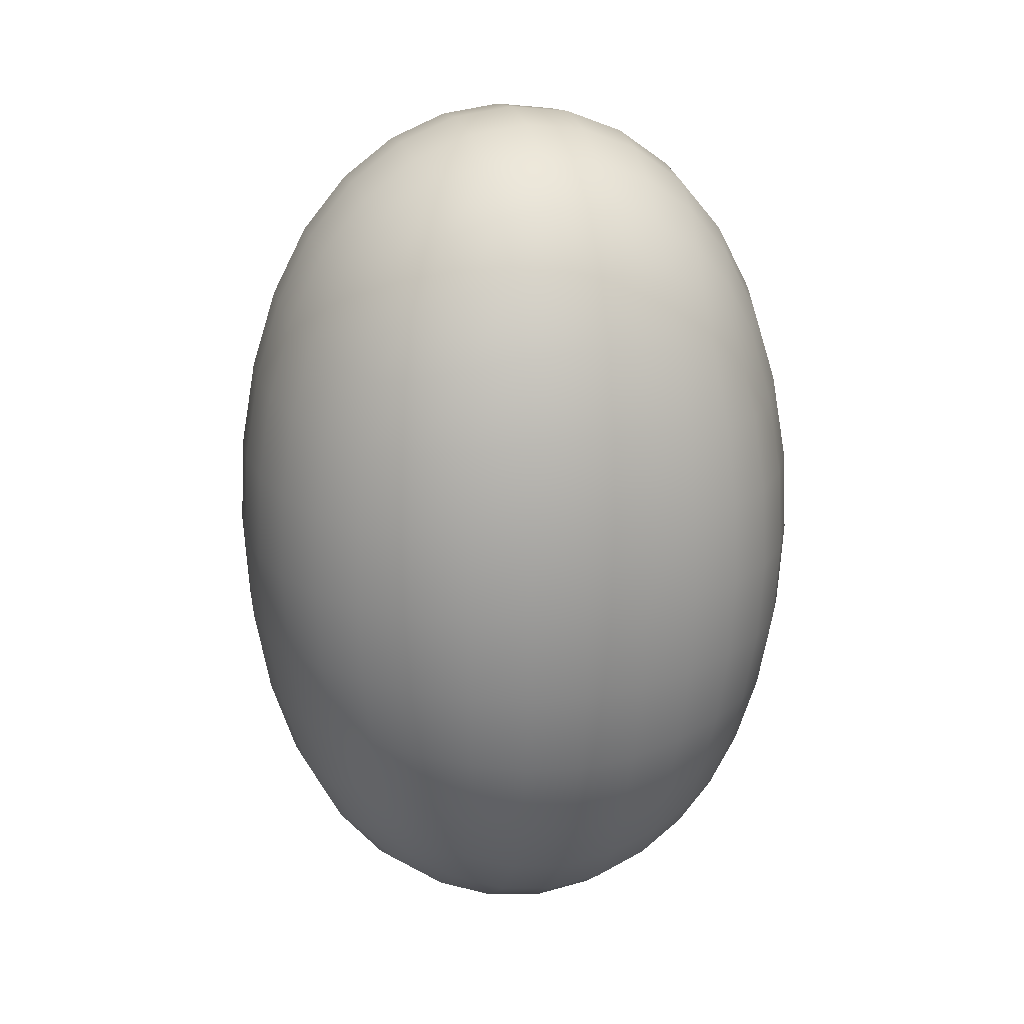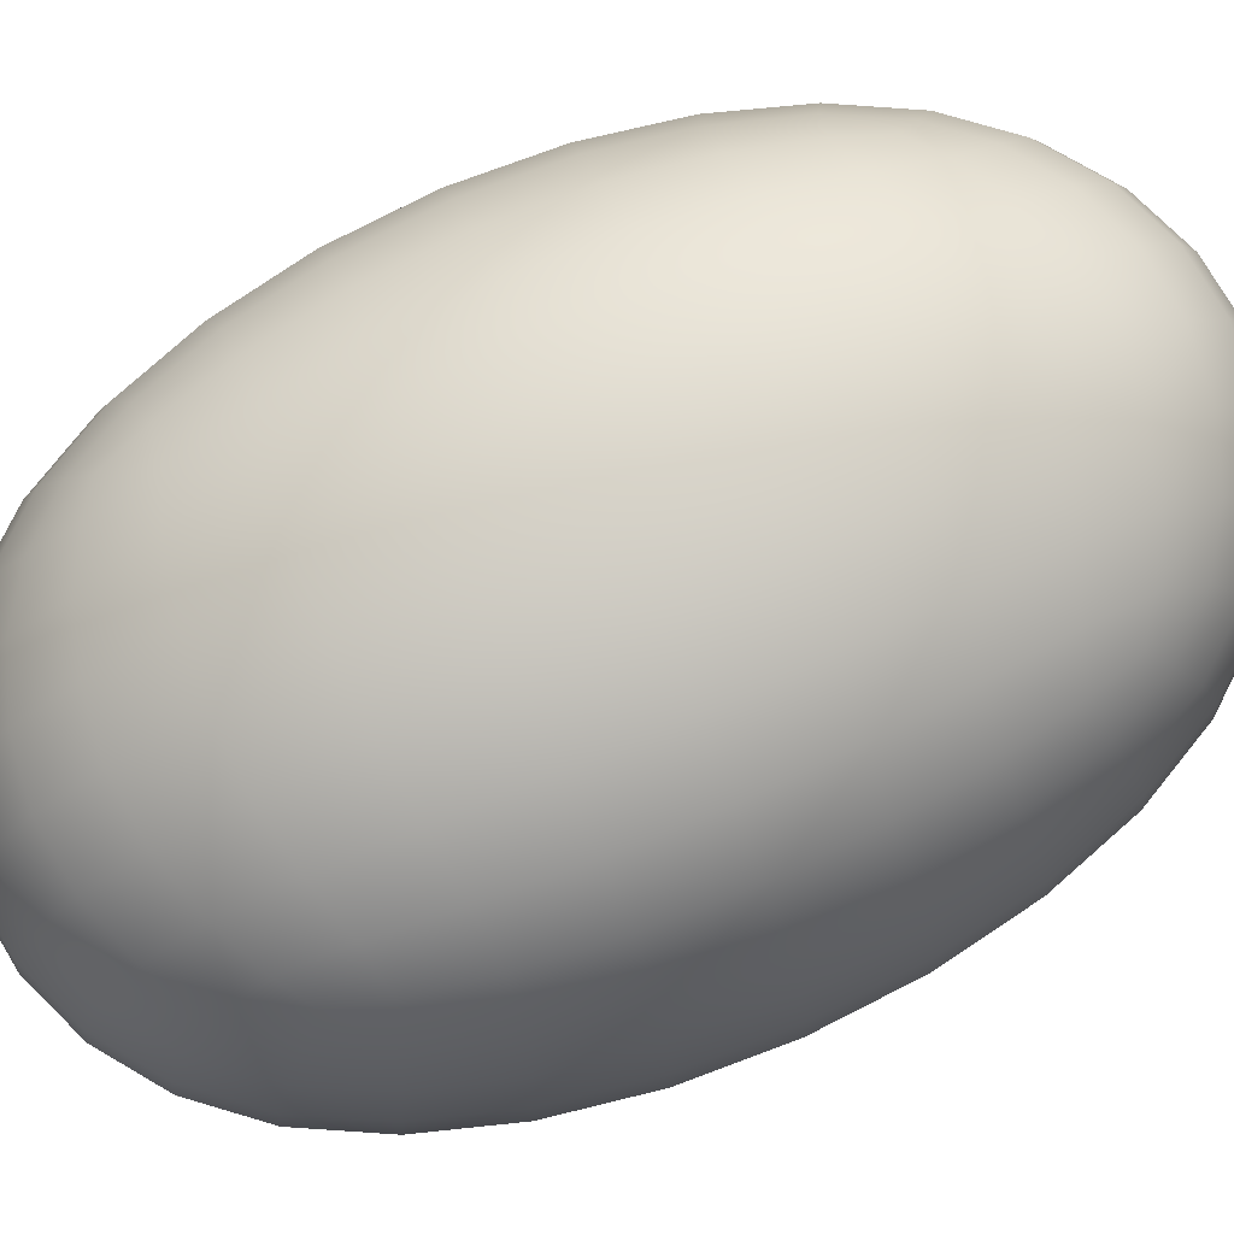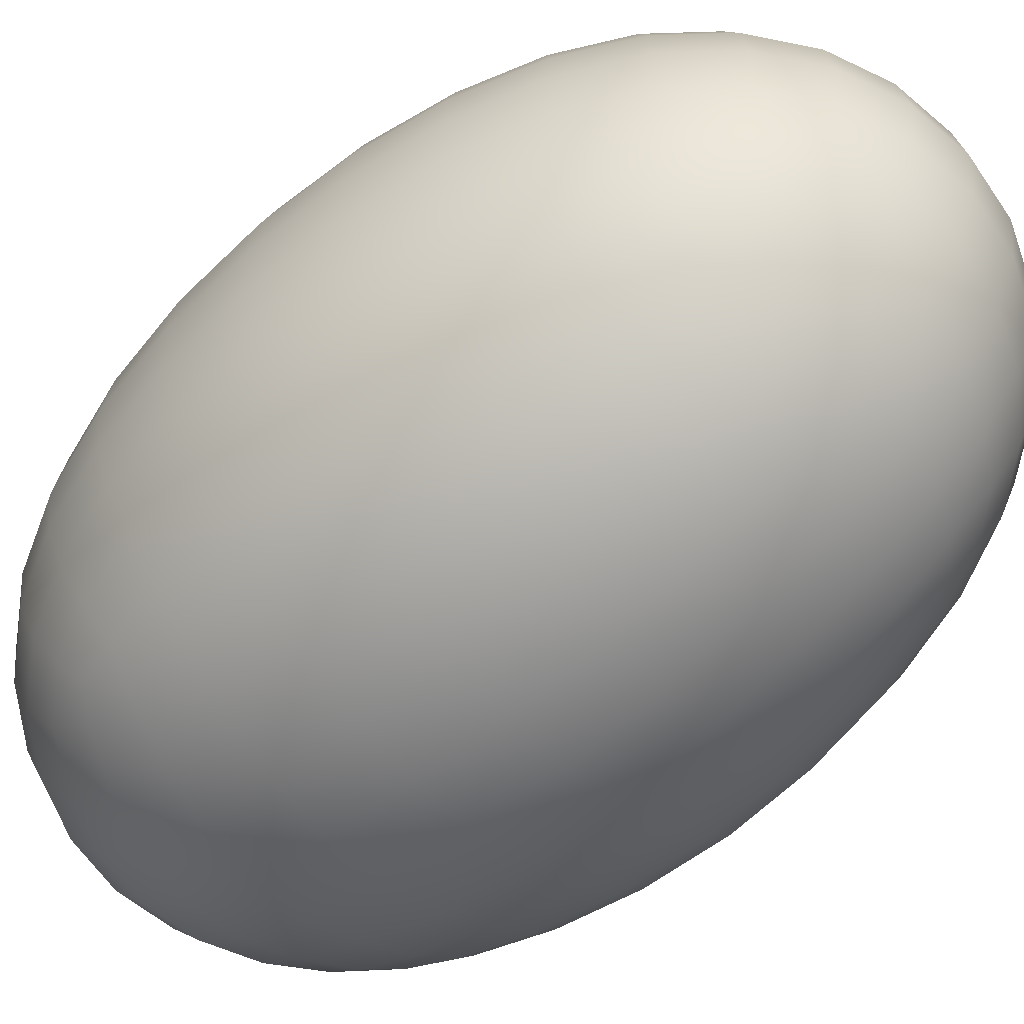
<metadata>
{"format":"obj","ext":"obj","renderer":"f3d","projection":"perspective","resolution":1024,"background":"white","views":[{"elev":21.2,"azim":-104.9,"up":"+Z"},{"elev":79.4,"azim":-113.6,"up":"+Y"},{"elev":-61.5,"azim":131.5,"up":"+Y"}]}
</metadata>
<code>
o Cube_Cube.001
v -1.691 1.974 2.524
v -1.691 5.355 2.524
v -1.691 1.974 -2.601
v -1.691 5.355 -2.601
v 1.691 1.974 2.524
v 1.691 5.355 2.524
v 1.691 1.974 -2.601
v 1.691 5.355 -2.601
v -1.809 1.855 -2.185
v -1.937 1.727 -1.559
v -2.028 1.637 -0.8248
v -2.061 1.603 -0.03862
v -2.028 1.637 0.7476
v -1.937 1.727 1.482
v -1.809 1.855 2.108
v -1.809 2.248 2.704
v -1.937 2.662 2.898
v -2.028 3.146 3.035
v -2.061 3.665 3.085
v -2.028 4.183 3.035
v -1.937 4.668 2.898
v -1.809 5.081 2.704
v -1.809 5.474 2.108
v -1.937 5.602 1.482
v -2.028 5.692 0.7476
v -2.061 5.726 -0.03862
v -2.028 5.692 -0.8248
v -1.937 5.602 -1.559
v -1.809 5.474 -2.185
v -1.809 5.081 -2.781
v -1.937 4.668 -2.975
v -2.028 4.183 -3.112
v -2.061 3.665 -3.163
v -2.028 3.146 -3.112
v -1.937 2.662 -2.975
v -1.809 2.248 -2.781
v 1.416 1.855 -2.781
v 1.003 1.727 -2.975
v 0.5187 1.637 -3.112
v 0 1.603 -3.163
v -0.5187 1.637 -3.112
v -1.003 1.727 -2.975
v -1.416 1.855 -2.781
v -1.416 5.474 -2.781
v -1.003 5.602 -2.975
v -0.5187 5.692 -3.112
v -0 5.726 -3.163
v 0.5187 5.692 -3.112
v 1.003 5.602 -2.975
v 1.416 5.474 -2.781
v 1.809 5.081 -2.781
v 1.937 4.668 -2.975
v 2.028 4.183 -3.112
v 2.061 3.665 -3.163
v 2.028 3.146 -3.112
v 1.937 2.662 -2.975
v 1.809 2.248 -2.781
v 1.809 1.855 2.108
v 1.937 1.727 1.482
v 2.028 1.637 0.7476
v 2.061 1.603 -0.03862
v 2.028 1.637 -0.8248
v 1.937 1.727 -1.559
v 1.809 1.855 -2.185
v 1.809 5.474 -2.185
v 1.937 5.602 -1.559
v 2.028 5.692 -0.8248
v 2.061 5.726 -0.03862
v 2.028 5.692 0.7476
v 1.937 5.602 1.482
v 1.809 5.474 2.108
v 1.809 5.081 2.704
v 1.937 4.668 2.898
v 2.028 4.183 3.035
v 2.061 3.665 3.085
v 2.028 3.146 3.035
v 1.937 2.662 2.898
v 1.809 2.248 2.704
v -1.416 1.855 2.704
v -1.003 1.727 2.898
v -0.5187 1.637 3.035
v -0 1.603 3.085
v 0.5187 1.637 3.035
v 1.003 1.727 2.898
v 1.416 1.855 2.704
v 1.416 5.474 2.704
v 1.003 5.602 2.898
v 0.5187 5.692 3.035
v -0 5.726 3.085
v -0.5187 5.692 3.035
v -1.003 5.602 2.898
v -1.416 5.474 2.704
v -2.064 2.205 2.174
v -2.246 2.64 2.295
v -2.36 3.137 2.393
v -2.401 3.665 2.432
v -2.36 4.192 2.393
v -2.246 4.689 2.295
v -2.064 5.125 2.174
v -2.246 2.125 1.514
v -2.465 2.596 1.582
v -2.598 3.117 1.643
v -2.644 3.665 1.669
v -2.598 4.212 1.643
v -2.465 4.734 1.582
v -2.246 5.204 1.514
v -2.36 2.06 0.7614
v -2.598 2.555 0.7912
v -2.742 3.098 0.8202
v -2.79 3.665 0.8332
v -2.742 4.231 0.8202
v -2.598 4.774 0.7912
v -2.36 5.269 0.7614
v -2.401 2.035 -0.03862
v -2.644 2.538 -0.03862
v -2.79 3.089 -0.03862
v -2.839 3.665 -0.03862
v -2.79 4.24 -0.03862
v -2.644 4.791 -0.03862
v -2.401 5.294 -0.03862
v -2.36 2.06 -0.8386
v -2.598 2.555 -0.8684
v -2.742 3.098 -0.8975
v -2.79 3.665 -0.9105
v -2.742 4.231 -0.8975
v -2.598 4.774 -0.8684
v -2.36 5.269 -0.8386
v -2.246 2.125 -1.591
v -2.465 2.596 -1.659
v -2.598 3.117 -1.72
v -2.644 3.665 -1.746
v -2.598 4.212 -1.72
v -2.465 4.734 -1.659
v -2.246 5.204 -1.591
v -2.064 2.205 -2.251
v -2.246 2.64 -2.372
v -2.36 3.137 -2.47
v -2.401 3.665 -2.509
v -2.36 4.192 -2.47
v -2.246 4.689 -2.372
v -2.064 5.125 -2.251
v -1.46 2.205 -3.167
v -1.54 2.64 -3.442
v -1.604 3.137 -3.616
v -1.63 3.665 -3.677
v -1.604 4.192 -3.616
v -1.54 4.689 -3.442
v -1.46 5.125 -3.167
v -1.025 2.125 -3.442
v -1.069 2.596 -3.775
v -1.109 3.117 -3.977
v -1.127 3.665 -4.046
v -1.109 4.212 -3.977
v -1.069 4.734 -3.775
v -1.025 5.204 -3.442
v -0.5278 2.06 -3.616
v -0.5475 2.555 -3.977
v -0.5667 3.098 -4.194
v -0.5752 3.665 -4.267
v -0.5667 4.231 -4.194
v -0.5475 4.774 -3.977
v -0.5278 5.269 -3.616
v 0 2.035 -3.677
v 0 2.538 -4.046
v 0 3.089 -4.267
v 0 3.665 -4.341
v 0 4.24 -4.267
v -0 4.791 -4.046
v -0 5.294 -3.677
v 0.5278 2.06 -3.616
v 0.5475 2.555 -3.977
v 0.5667 3.098 -4.194
v 0.5752 3.665 -4.267
v 0.5667 4.231 -4.194
v 0.5475 4.774 -3.977
v 0.5278 5.269 -3.616
v 1.025 2.125 -3.442
v 1.069 2.596 -3.775
v 1.109 3.117 -3.977
v 1.127 3.665 -4.046
v 1.109 4.212 -3.977
v 1.069 4.734 -3.775
v 1.025 5.204 -3.442
v 1.46 2.205 -3.167
v 1.54 2.64 -3.442
v 1.604 3.137 -3.616
v 1.63 3.665 -3.677
v 1.604 4.192 -3.616
v 1.54 4.689 -3.442
v 1.46 5.125 -3.167
v 2.064 2.205 -2.251
v 2.246 2.64 -2.372
v 2.36 3.137 -2.47
v 2.401 3.665 -2.509
v 2.36 4.192 -2.47
v 2.246 4.689 -2.372
v 2.064 5.125 -2.251
v 2.246 2.125 -1.591
v 2.465 2.596 -1.659
v 2.598 3.117 -1.72
v 2.644 3.665 -1.746
v 2.598 4.212 -1.72
v 2.465 4.734 -1.659
v 2.246 5.204 -1.591
v 2.36 2.06 -0.8386
v 2.598 2.555 -0.8684
v 2.742 3.098 -0.8975
v 2.79 3.665 -0.9105
v 2.742 4.231 -0.8975
v 2.598 4.774 -0.8684
v 2.36 5.269 -0.8386
v 2.401 2.035 -0.03862
v 2.644 2.538 -0.03862
v 2.79 3.089 -0.03862
v 2.839 3.665 -0.03862
v 2.79 4.24 -0.03862
v 2.644 4.791 -0.03862
v 2.401 5.294 -0.03862
v 2.36 2.06 0.7614
v 2.598 2.555 0.7912
v 2.742 3.098 0.8202
v 2.79 3.665 0.8332
v 2.742 4.231 0.8202
v 2.598 4.774 0.7912
v 2.36 5.269 0.7614
v 2.246 2.125 1.514
v 2.465 2.596 1.582
v 2.598 3.117 1.643
v 2.644 3.665 1.669
v 2.598 4.212 1.643
v 2.465 4.734 1.582
v 2.246 5.204 1.514
v 2.064 2.205 2.174
v 2.246 2.64 2.295
v 2.36 3.137 2.393
v 2.401 3.665 2.432
v 2.36 4.192 2.393
v 2.246 4.689 2.295
v 2.064 5.125 2.174
v 1.46 2.205 3.09
v 1.54 2.64 3.365
v 1.604 3.137 3.539
v 1.63 3.665 3.6
v 1.604 4.192 3.539
v 1.54 4.689 3.365
v 1.46 5.125 3.09
v 1.025 2.125 3.365
v 1.069 2.596 3.697
v 1.109 3.117 3.9
v 1.127 3.665 3.968
v 1.109 4.212 3.9
v 1.069 4.734 3.697
v 1.025 5.204 3.365
v 0.5278 2.06 3.539
v 0.5475 2.555 3.9
v 0.5667 3.098 4.117
v 0.5752 3.665 4.19
v 0.5667 4.231 4.117
v 0.5475 4.774 3.9
v 0.5278 5.269 3.539
v -0 2.035 3.6
v -0 2.538 3.968
v -0 3.089 4.19
v -0 3.665 4.264
v -0 4.24 4.19
v 0 4.791 3.968
v 0 5.294 3.6
v -0.5278 2.06 3.539
v -0.5475 2.555 3.9
v -0.5667 3.098 4.117
v -0.5752 3.665 4.19
v -0.5667 4.231 4.117
v -0.5475 4.774 3.9
v -0.5278 5.269 3.539
v -1.025 2.125 3.365
v -1.069 2.596 3.697
v -1.109 3.117 3.9
v -1.127 3.665 3.968
v -1.109 4.212 3.9
v -1.069 4.734 3.697
v -1.025 5.204 3.365
v -1.46 2.205 3.09
v -1.54 2.64 3.365
v -1.604 3.137 3.539
v -1.63 3.665 3.6
v -1.604 4.192 3.539
v -1.54 4.689 3.365
v -1.46 5.125 3.09
v -1.46 1.6 -2.251
v -1.025 1.419 -2.372
v -0.5278 1.304 -2.47
v -0 1.264 -2.509
v 0.5278 1.304 -2.47
v 1.025 1.419 -2.372
v 1.46 1.6 -2.251
v -1.54 1.419 -1.591
v -1.069 1.2 -1.659
v -0.5475 1.066 -1.72
v -0 1.021 -1.746
v 0.5475 1.066 -1.72
v 1.069 1.2 -1.659
v 1.54 1.419 -1.591
v -1.604 1.304 -0.8386
v -1.109 1.066 -0.8684
v -0.5667 0.9227 -0.8975
v -0 0.8747 -0.9105
v 0.5667 0.9227 -0.8975
v 1.109 1.066 -0.8684
v 1.604 1.304 -0.8386
v -1.63 1.264 -0.03862
v -1.127 1.021 -0.03862
v -0.5752 0.8747 -0.03862
v 0 0.8259 -0.03862
v 0.5752 0.8747 -0.03862
v 1.127 1.021 -0.03862
v 1.63 1.264 -0.03862
v -1.604 1.304 0.7614
v -1.109 1.066 0.7912
v -0.5667 0.9227 0.8202
v 0 0.8747 0.8332
v 0.5667 0.9227 0.8202
v 1.109 1.066 0.7912
v 1.604 1.304 0.7614
v -1.54 1.419 1.514
v -1.069 1.2 1.582
v -0.5475 1.066 1.643
v 0 1.021 1.669
v 0.5475 1.066 1.643
v 1.069 1.2 1.582
v 1.54 1.419 1.514
v -1.46 1.6 2.174
v -1.025 1.419 2.295
v -0.5278 1.304 2.393
v 0 1.264 2.432
v 0.5278 1.304 2.393
v 1.025 1.419 2.295
v 1.46 1.6 2.174
v 1.46 5.729 -2.251
v 1.025 5.91 -2.372
v 0.5278 6.025 -2.47
v 0 6.065 -2.509
v -0.5278 6.025 -2.47
v -1.025 5.91 -2.372
v -1.46 5.729 -2.251
v 1.54 5.91 -1.591
v 1.069 6.13 -1.659
v 0.5475 6.263 -1.72
v 0 6.308 -1.746
v -0.5475 6.263 -1.72
v -1.069 6.13 -1.659
v -1.54 5.91 -1.591
v 1.604 6.025 -0.8386
v 1.109 6.263 -0.8684
v 0.5667 6.407 -0.8975
v 0 6.455 -0.9105
v -0.5667 6.407 -0.8975
v -1.109 6.263 -0.8684
v -1.604 6.025 -0.8386
v 1.63 6.065 -0.03862
v 1.127 6.308 -0.03862
v 0.5752 6.455 -0.03862
v -0 6.503 -0.03862
v -0.5752 6.455 -0.03862
v -1.127 6.308 -0.03862
v -1.63 6.065 -0.03862
v 1.604 6.025 0.7614
v 1.109 6.263 0.7912
v 0.5667 6.407 0.8202
v -0 6.455 0.8332
v -0.5667 6.407 0.8202
v -1.109 6.263 0.7912
v -1.604 6.025 0.7614
v 1.54 5.91 1.514
v 1.069 6.13 1.582
v 0.5475 6.263 1.643
v -0 6.308 1.669
v -0.5475 6.263 1.643
v -1.069 6.13 1.582
v -1.54 5.91 1.514
v 1.46 5.729 2.174
v 1.025 5.91 2.295
v 0.5278 6.025 2.393
v -0 6.065 2.432
v -0.5278 6.025 2.393
v -1.025 5.91 2.295
v -1.46 5.729 2.174
f 93 94 101 100
f 94 95 102 101
f 95 96 103 102
f 96 97 104 103
f 97 98 105 104
f 98 99 106 105
f 100 101 108 107
f 101 102 109 108
f 102 103 110 109
f 103 104 111 110
f 104 105 112 111
f 105 106 113 112
f 107 108 115 114
f 108 109 116 115
f 109 110 117 116
f 110 111 118 117
f 111 112 119 118
f 112 113 120 119
f 114 115 122 121
f 115 116 123 122
f 116 117 124 123
f 117 118 125 124
f 118 119 126 125
f 119 120 127 126
f 121 122 129 128
f 122 123 130 129
f 123 124 131 130
f 124 125 132 131
f 125 126 133 132
f 126 127 134 133
f 128 129 136 135
f 129 130 137 136
f 130 131 138 137
f 131 132 139 138
f 132 133 140 139
f 133 134 141 140
f 1 16 93 15
f 16 17 94 93
f 17 18 95 94
f 18 19 96 95
f 19 20 97 96
f 20 21 98 97
f 21 22 99 98
f 22 2 23 99
f 99 23 24 106
f 106 24 25 113
f 113 25 26 120
f 120 26 27 127
f 127 27 28 134
f 134 28 29 141
f 141 29 4 30
f 140 141 30 31
f 139 140 31 32
f 138 139 32 33
f 137 138 33 34
f 136 137 34 35
f 135 136 35 36
f 9 135 36 3
f 10 128 135 9
f 11 121 128 10
f 12 114 121 11
f 13 107 114 12
f 14 100 107 13
f 15 93 100 14
f 142 143 150 149
f 143 144 151 150
f 144 145 152 151
f 145 146 153 152
f 146 147 154 153
f 147 148 155 154
f 149 150 157 156
f 150 151 158 157
f 151 152 159 158
f 152 153 160 159
f 153 154 161 160
f 154 155 162 161
f 156 157 164 163
f 157 158 165 164
f 158 159 166 165
f 159 160 167 166
f 160 161 168 167
f 161 162 169 168
f 163 164 171 170
f 164 165 172 171
f 165 166 173 172
f 166 167 174 173
f 167 168 175 174
f 168 169 176 175
f 170 171 178 177
f 171 172 179 178
f 172 173 180 179
f 173 174 181 180
f 174 175 182 181
f 175 176 183 182
f 177 178 185 184
f 178 179 186 185
f 179 180 187 186
f 180 181 188 187
f 181 182 189 188
f 182 183 190 189
f 3 36 142 43
f 36 35 143 142
f 35 34 144 143
f 34 33 145 144
f 33 32 146 145
f 32 31 147 146
f 31 30 148 147
f 30 4 44 148
f 148 44 45 155
f 155 45 46 162
f 162 46 47 169
f 169 47 48 176
f 176 48 49 183
f 183 49 50 190
f 190 50 8 51
f 189 190 51 52
f 188 189 52 53
f 187 188 53 54
f 186 187 54 55
f 185 186 55 56
f 184 185 56 57
f 37 184 57 7
f 38 177 184 37
f 39 170 177 38
f 40 163 170 39
f 41 156 163 40
f 42 149 156 41
f 43 142 149 42
f 191 192 199 198
f 192 193 200 199
f 193 194 201 200
f 194 195 202 201
f 195 196 203 202
f 196 197 204 203
f 198 199 206 205
f 199 200 207 206
f 200 201 208 207
f 201 202 209 208
f 202 203 210 209
f 203 204 211 210
f 205 206 213 212
f 206 207 214 213
f 207 208 215 214
f 208 209 216 215
f 209 210 217 216
f 210 211 218 217
f 212 213 220 219
f 213 214 221 220
f 214 215 222 221
f 215 216 223 222
f 216 217 224 223
f 217 218 225 224
f 219 220 227 226
f 220 221 228 227
f 221 222 229 228
f 222 223 230 229
f 223 224 231 230
f 224 225 232 231
f 226 227 234 233
f 227 228 235 234
f 228 229 236 235
f 229 230 237 236
f 230 231 238 237
f 231 232 239 238
f 7 57 191 64
f 57 56 192 191
f 56 55 193 192
f 55 54 194 193
f 54 53 195 194
f 53 52 196 195
f 52 51 197 196
f 51 8 65 197
f 197 65 66 204
f 204 66 67 211
f 211 67 68 218
f 218 68 69 225
f 225 69 70 232
f 232 70 71 239
f 239 71 6 72
f 238 239 72 73
f 237 238 73 74
f 236 237 74 75
f 235 236 75 76
f 234 235 76 77
f 233 234 77 78
f 58 233 78 5
f 59 226 233 58
f 60 219 226 59
f 61 212 219 60
f 62 205 212 61
f 63 198 205 62
f 64 191 198 63
f 240 241 248 247
f 241 242 249 248
f 242 243 250 249
f 243 244 251 250
f 244 245 252 251
f 245 246 253 252
f 247 248 255 254
f 248 249 256 255
f 249 250 257 256
f 250 251 258 257
f 251 252 259 258
f 252 253 260 259
f 254 255 262 261
f 255 256 263 262
f 256 257 264 263
f 257 258 265 264
f 258 259 266 265
f 259 260 267 266
f 261 262 269 268
f 262 263 270 269
f 263 264 271 270
f 264 265 272 271
f 265 266 273 272
f 266 267 274 273
f 268 269 276 275
f 269 270 277 276
f 270 271 278 277
f 271 272 279 278
f 272 273 280 279
f 273 274 281 280
f 275 276 283 282
f 276 277 284 283
f 277 278 285 284
f 278 279 286 285
f 279 280 287 286
f 280 281 288 287
f 5 78 240 85
f 78 77 241 240
f 77 76 242 241
f 76 75 243 242
f 75 74 244 243
f 74 73 245 244
f 73 72 246 245
f 72 6 86 246
f 246 86 87 253
f 253 87 88 260
f 260 88 89 267
f 267 89 90 274
f 274 90 91 281
f 281 91 92 288
f 288 92 2 22
f 287 288 22 21
f 286 287 21 20
f 285 286 20 19
f 284 285 19 18
f 283 284 18 17
f 282 283 17 16
f 79 282 16 1
f 80 275 282 79
f 81 268 275 80
f 82 261 268 81
f 83 254 261 82
f 84 247 254 83
f 85 240 247 84
f 289 290 297 296
f 290 291 298 297
f 291 292 299 298
f 292 293 300 299
f 293 294 301 300
f 294 295 302 301
f 296 297 304 303
f 297 298 305 304
f 298 299 306 305
f 299 300 307 306
f 300 301 308 307
f 301 302 309 308
f 303 304 311 310
f 304 305 312 311
f 305 306 313 312
f 306 307 314 313
f 307 308 315 314
f 308 309 316 315
f 310 311 318 317
f 311 312 319 318
f 312 313 320 319
f 313 314 321 320
f 314 315 322 321
f 315 316 323 322
f 317 318 325 324
f 318 319 326 325
f 319 320 327 326
f 320 321 328 327
f 321 322 329 328
f 322 323 330 329
f 324 325 332 331
f 325 326 333 332
f 326 327 334 333
f 327 328 335 334
f 328 329 336 335
f 329 330 337 336
f 3 43 289 9
f 43 42 290 289
f 42 41 291 290
f 41 40 292 291
f 40 39 293 292
f 39 38 294 293
f 38 37 295 294
f 37 7 64 295
f 295 64 63 302
f 302 63 62 309
f 309 62 61 316
f 316 61 60 323
f 323 60 59 330
f 330 59 58 337
f 337 58 5 85
f 336 337 85 84
f 335 336 84 83
f 334 335 83 82
f 333 334 82 81
f 332 333 81 80
f 331 332 80 79
f 15 331 79 1
f 14 324 331 15
f 13 317 324 14
f 12 310 317 13
f 11 303 310 12
f 10 296 303 11
f 9 289 296 10
f 338 339 346 345
f 339 340 347 346
f 340 341 348 347
f 341 342 349 348
f 342 343 350 349
f 343 344 351 350
f 345 346 353 352
f 346 347 354 353
f 347 348 355 354
f 348 349 356 355
f 349 350 357 356
f 350 351 358 357
f 352 353 360 359
f 353 354 361 360
f 354 355 362 361
f 355 356 363 362
f 356 357 364 363
f 357 358 365 364
f 359 360 367 366
f 360 361 368 367
f 361 362 369 368
f 362 363 370 369
f 363 364 371 370
f 364 365 372 371
f 366 367 374 373
f 367 368 375 374
f 368 369 376 375
f 369 370 377 376
f 370 371 378 377
f 371 372 379 378
f 373 374 381 380
f 374 375 382 381
f 375 376 383 382
f 376 377 384 383
f 377 378 385 384
f 378 379 386 385
f 8 50 338 65
f 50 49 339 338
f 49 48 340 339
f 48 47 341 340
f 47 46 342 341
f 46 45 343 342
f 45 44 344 343
f 44 4 29 344
f 344 29 28 351
f 351 28 27 358
f 358 27 26 365
f 365 26 25 372
f 372 25 24 379
f 379 24 23 386
f 386 23 2 92
f 385 386 92 91
f 384 385 91 90
f 383 384 90 89
f 382 383 89 88
f 381 382 88 87
f 380 381 87 86
f 71 380 86 6
f 70 373 380 71
f 69 366 373 70
f 68 359 366 69
f 67 352 359 68
f 66 345 352 67
f 65 338 345 66

</code>
